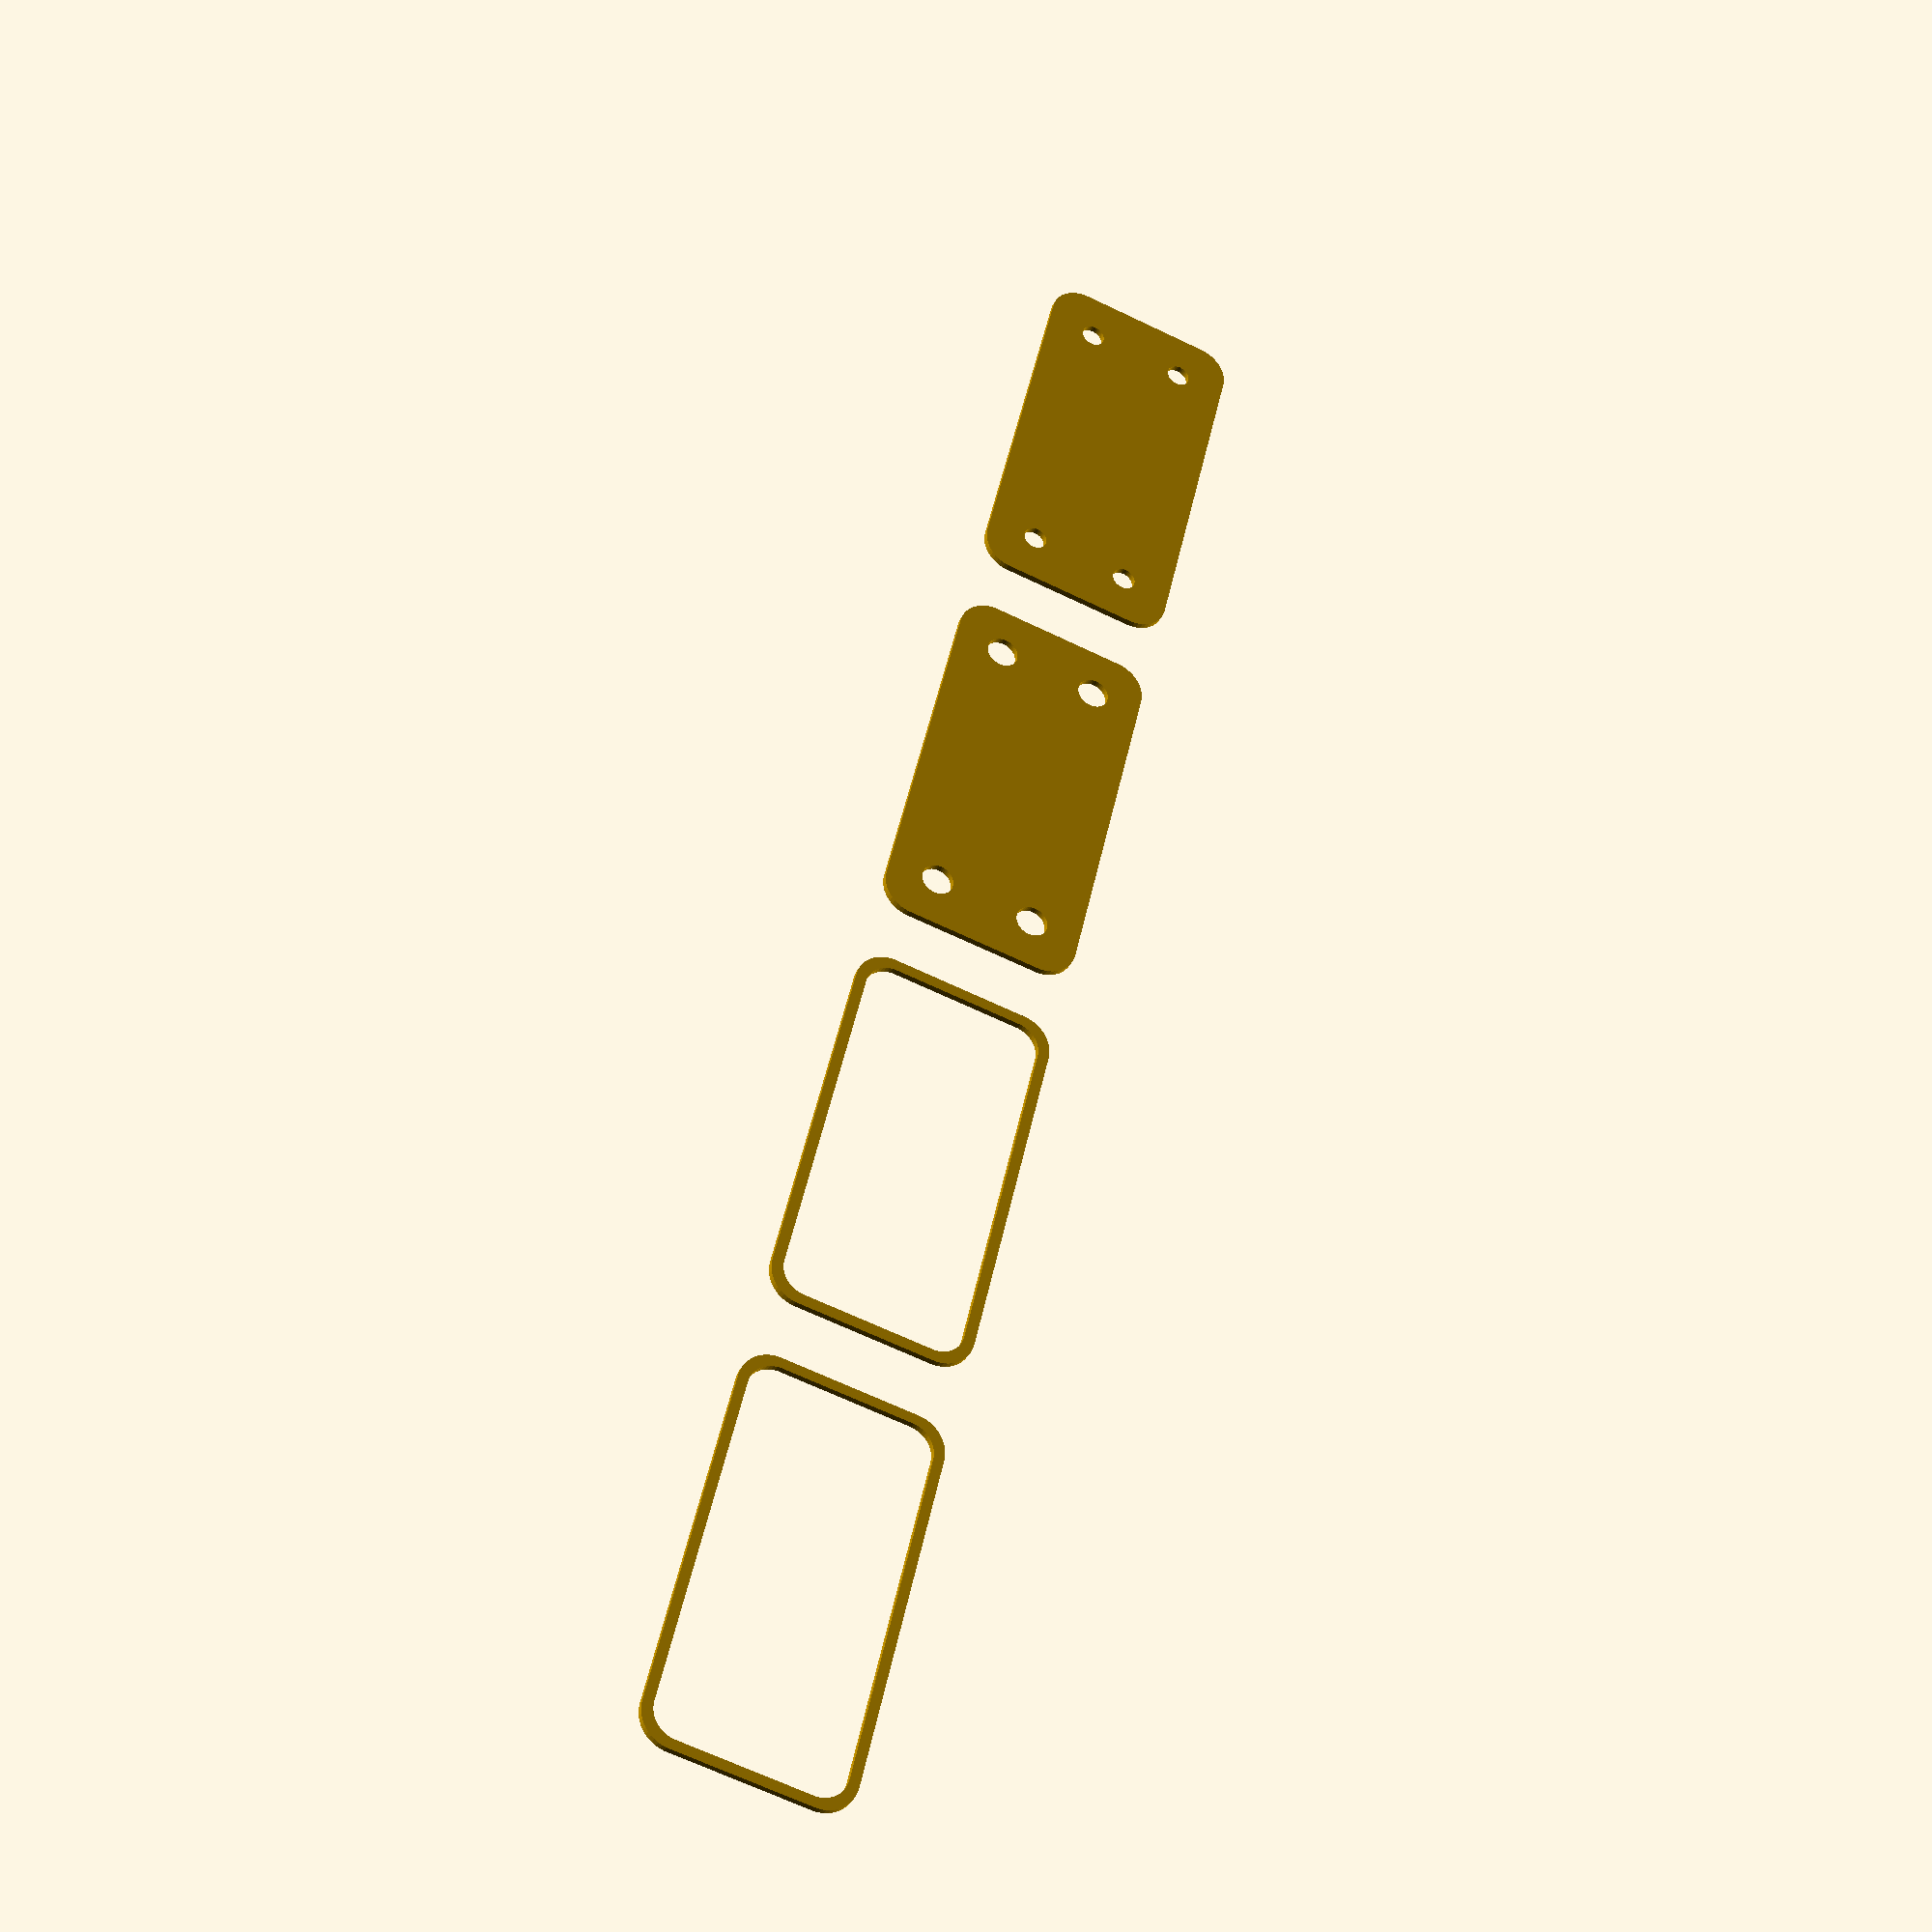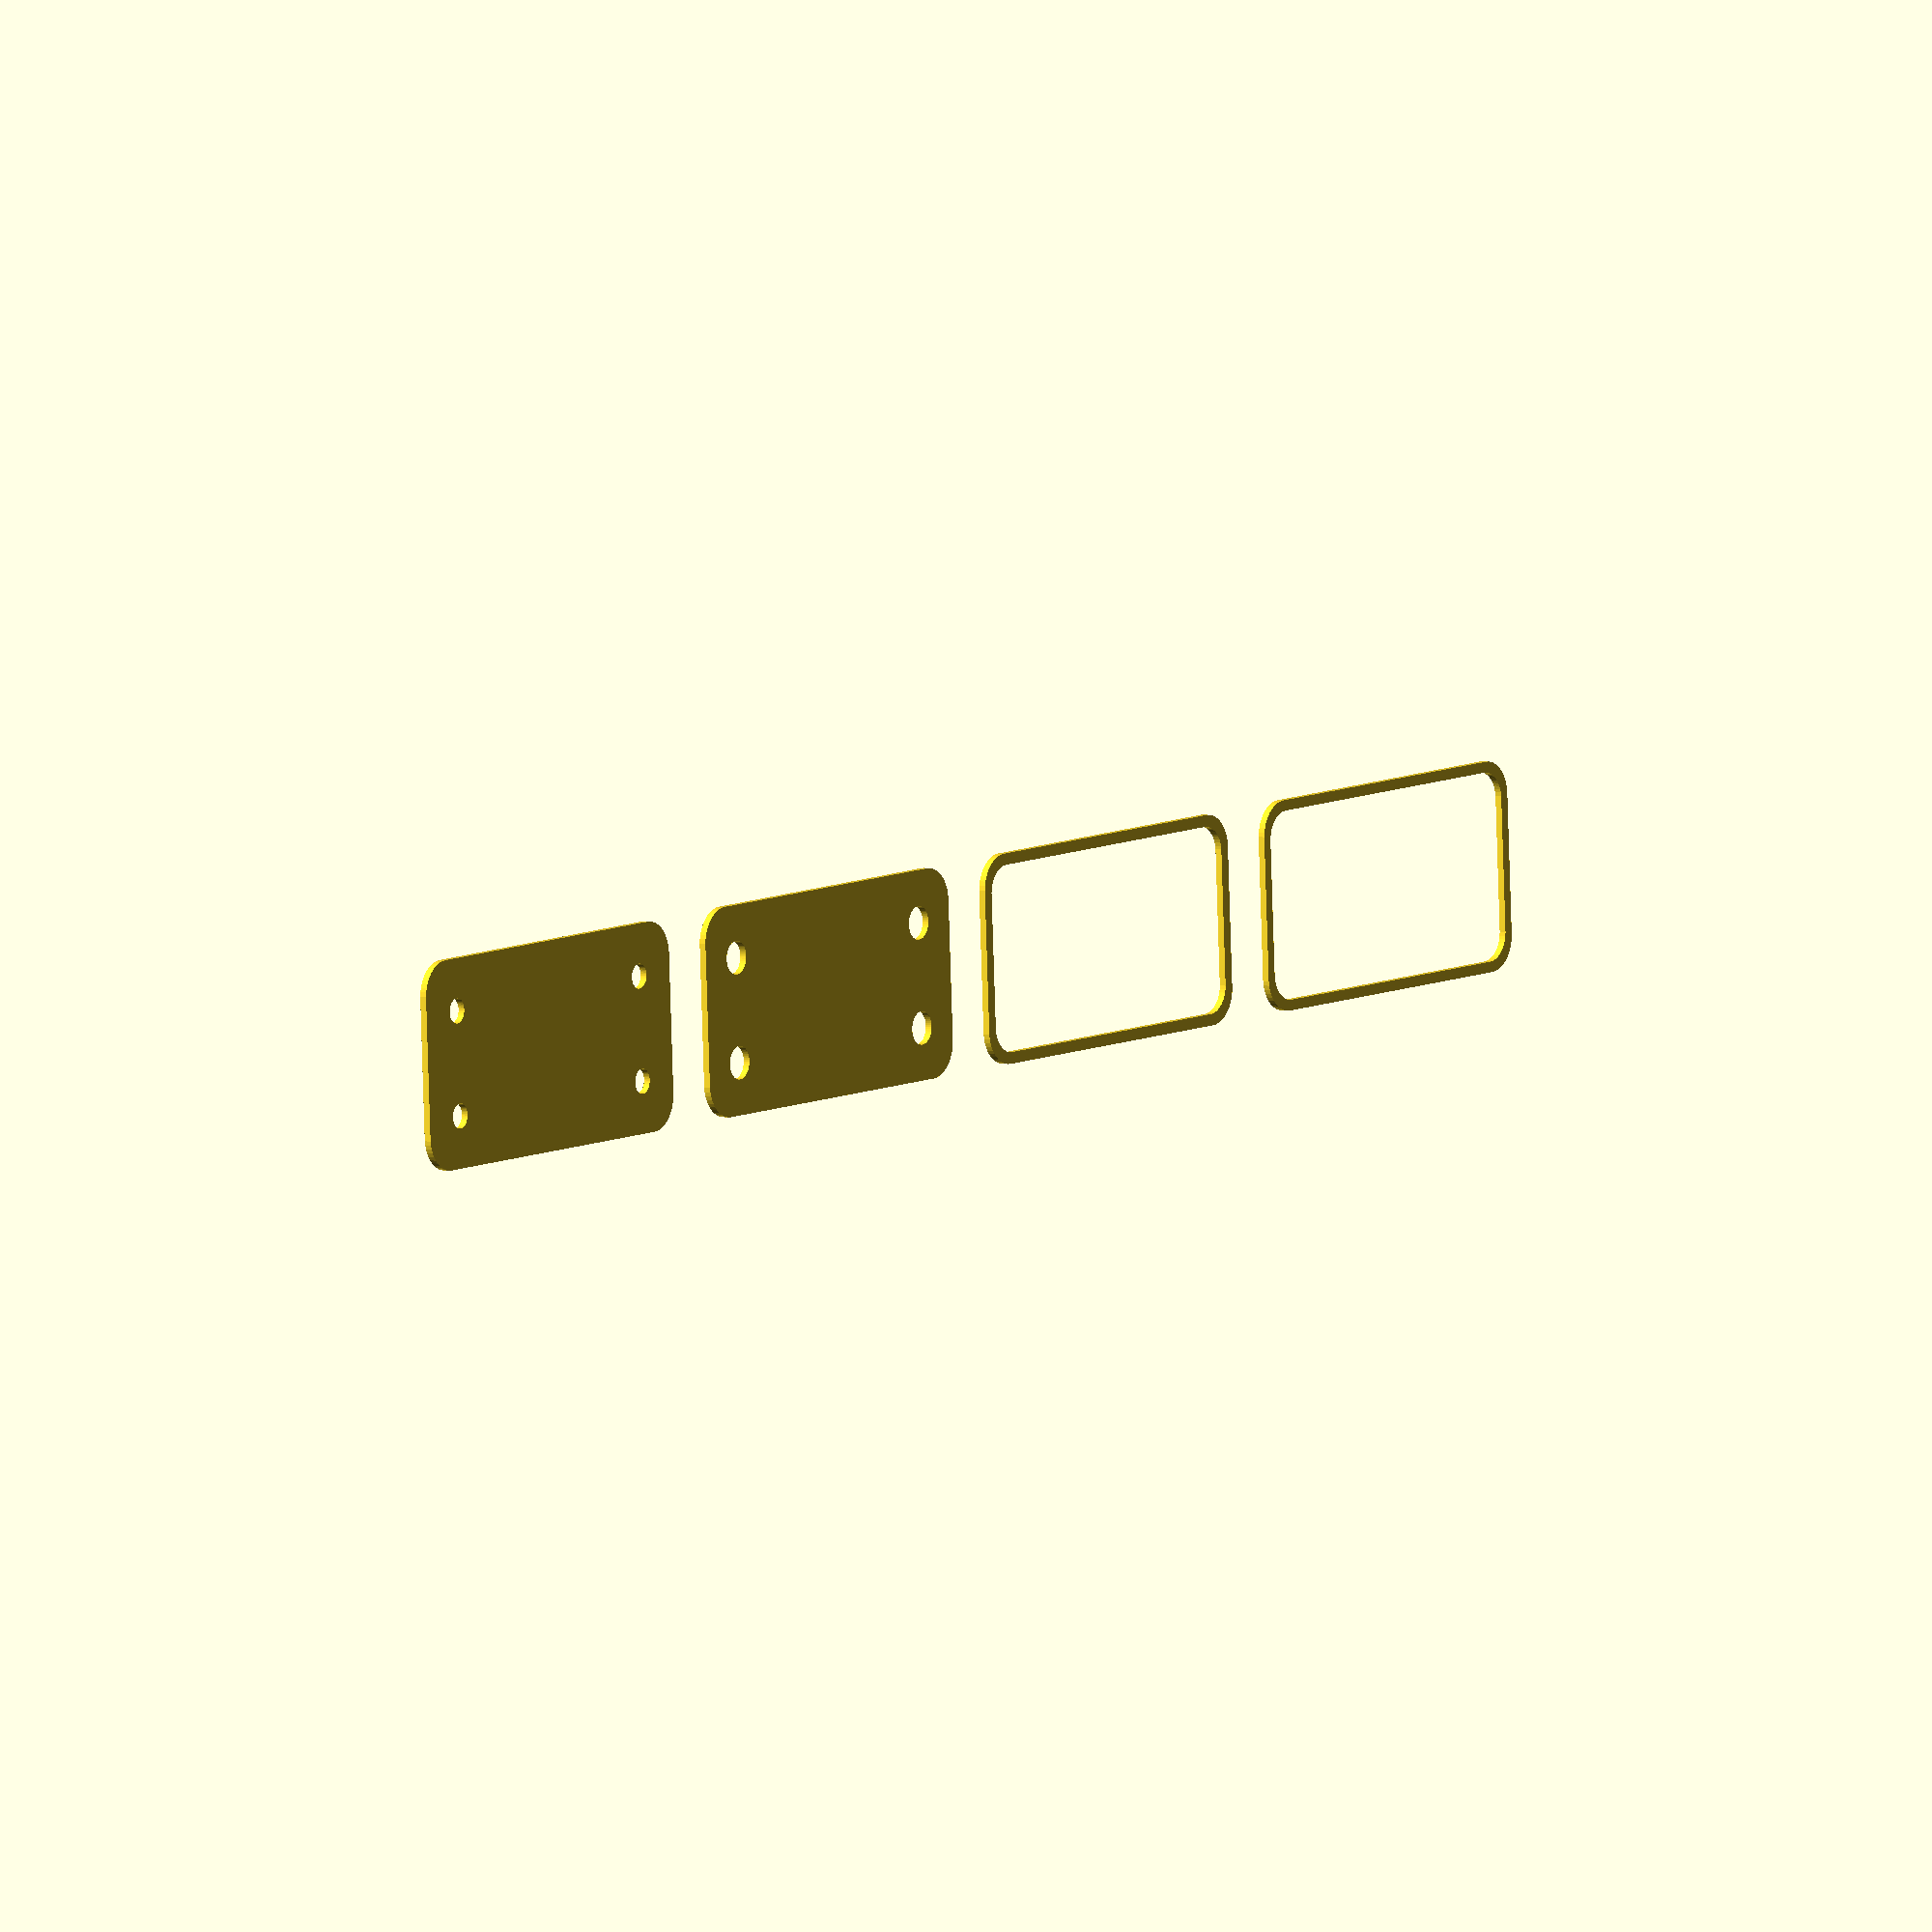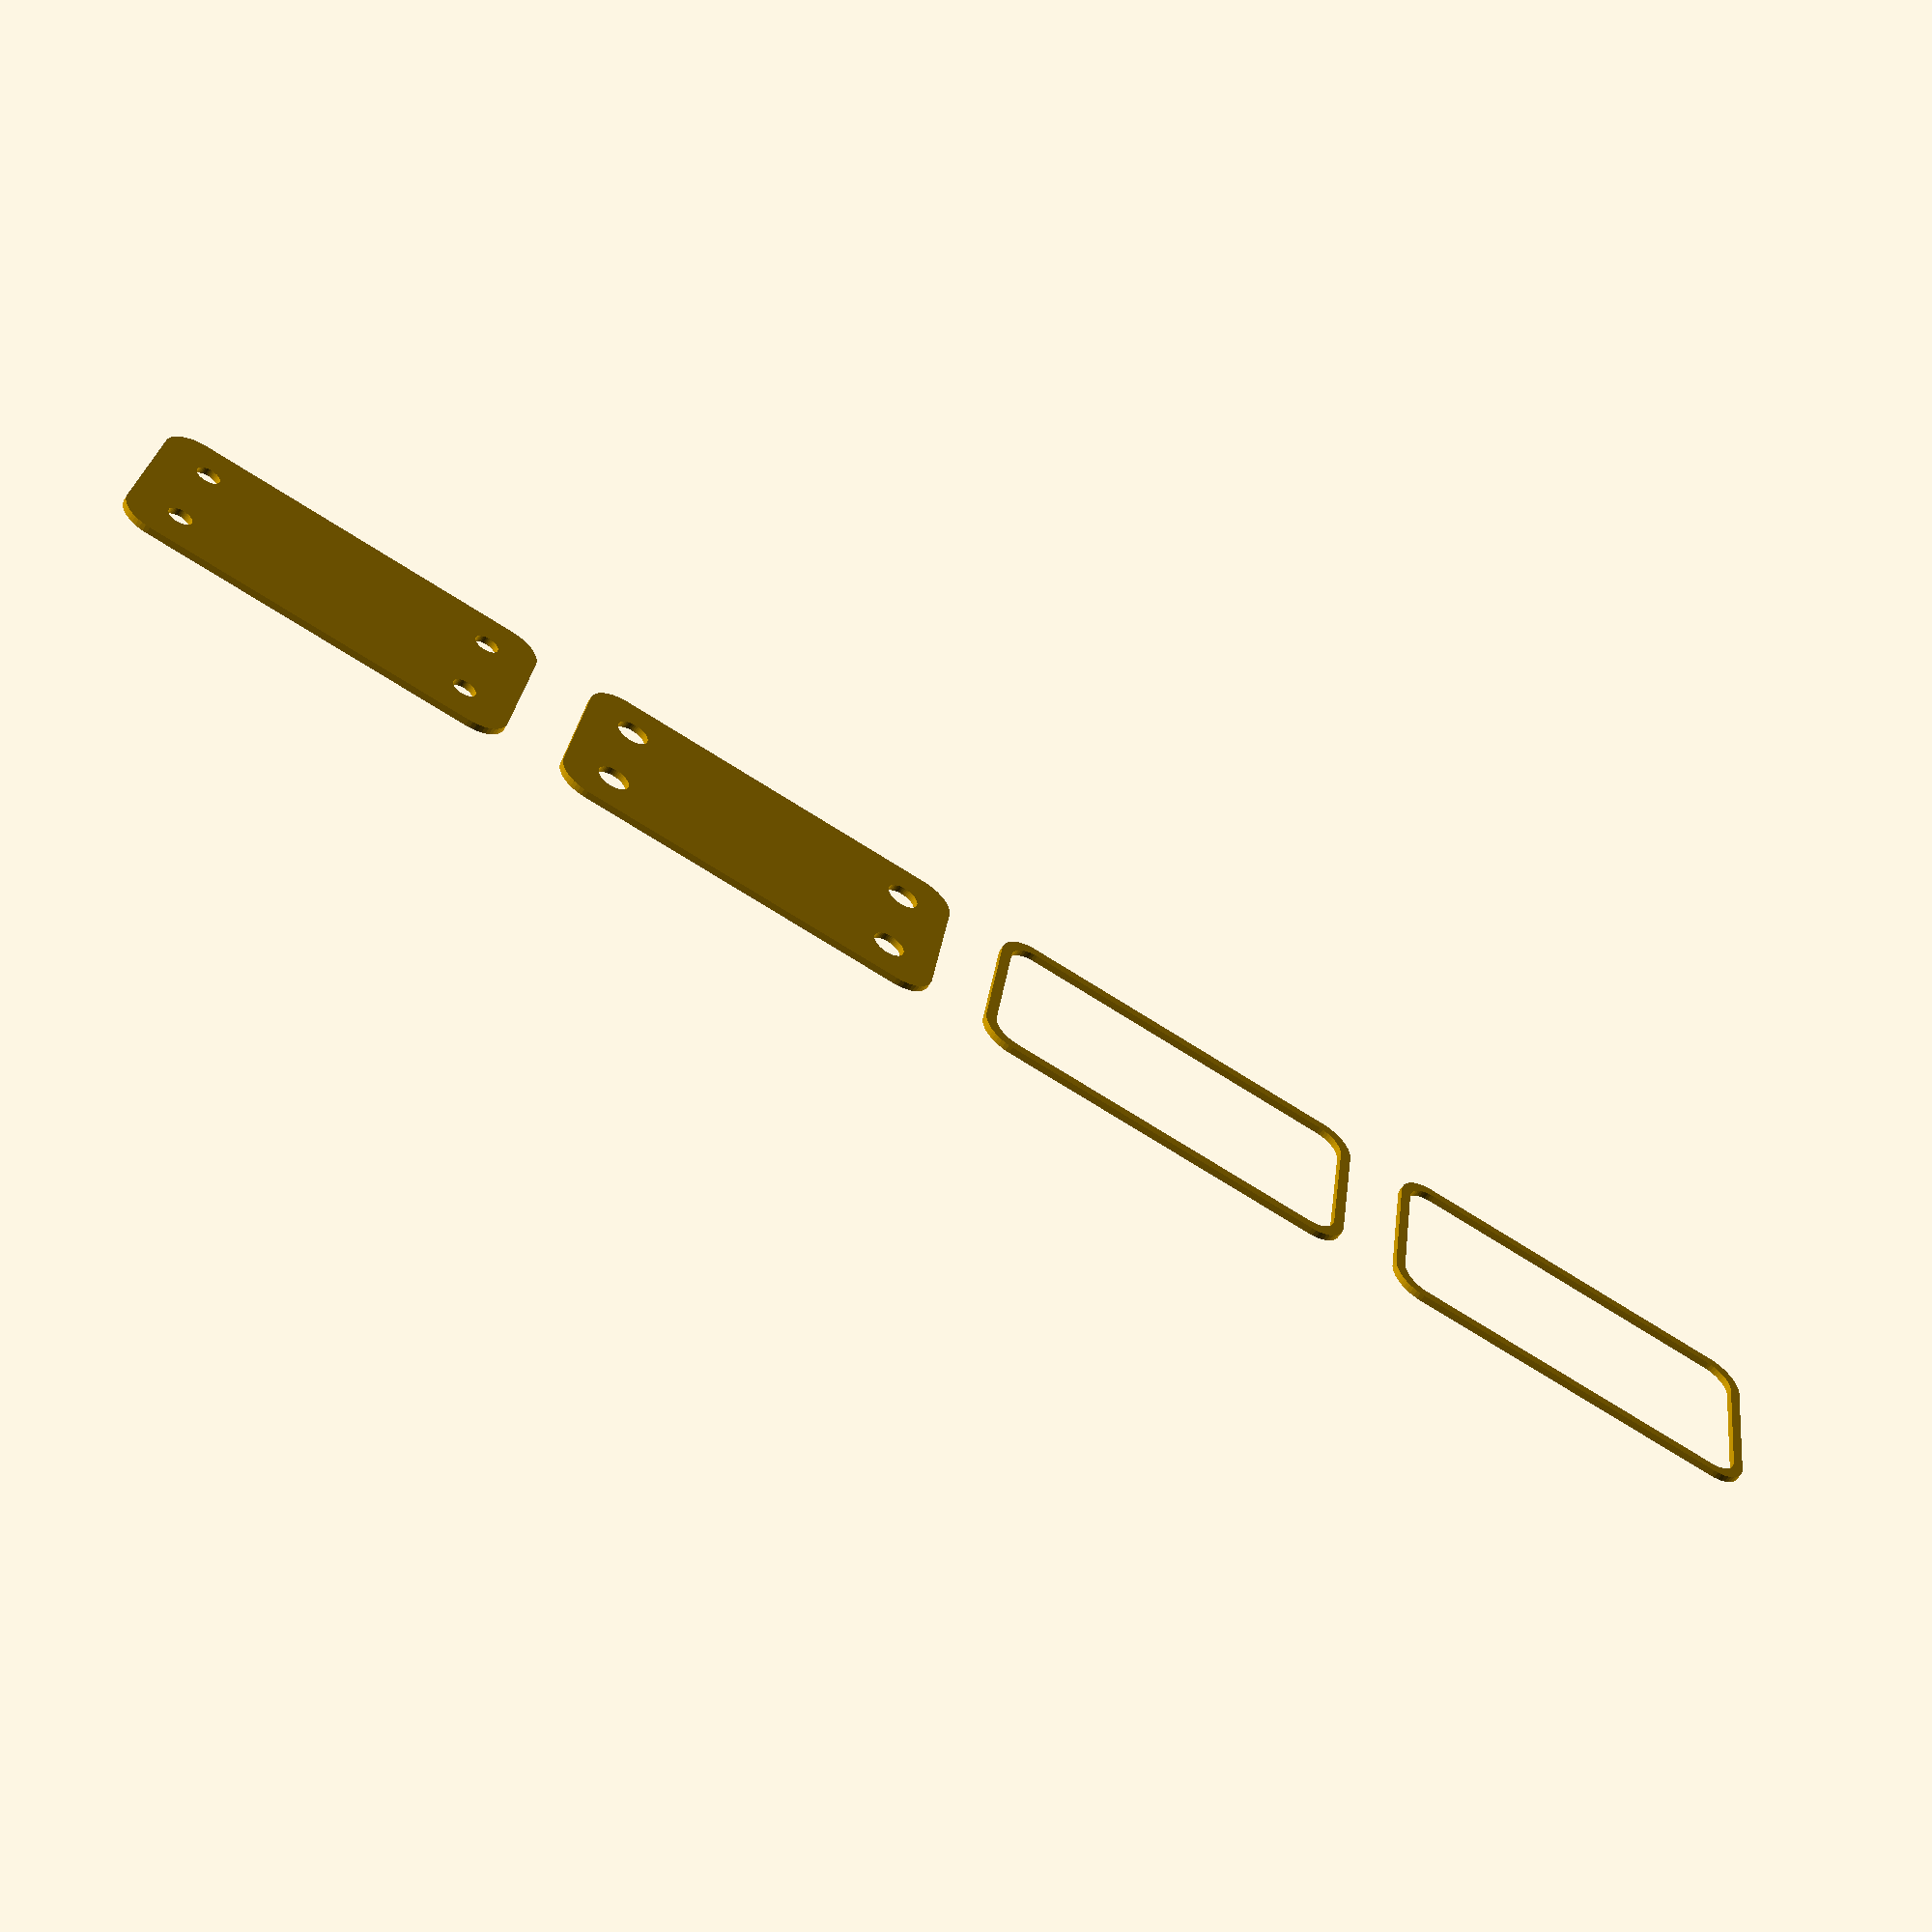
<openscad>
$fn = 50;


union() {
	translate(v = [0, 0, 0]) {
		projection() {
			intersection() {
				translate(v = [-500, -500, -9.0000000000]) {
					cube(size = [1000, 1000, 0.1000000000]);
				}
				difference() {
					union() {
						hull() {
							translate(v = [-10.0000000000, 25.0000000000, 0]) {
								cylinder(h = 21, r = 5);
							}
							translate(v = [10.0000000000, 25.0000000000, 0]) {
								cylinder(h = 21, r = 5);
							}
							translate(v = [-10.0000000000, -25.0000000000, 0]) {
								cylinder(h = 21, r = 5);
							}
							translate(v = [10.0000000000, -25.0000000000, 0]) {
								cylinder(h = 21, r = 5);
							}
						}
					}
					union() {
						translate(v = [-7.5000000000, -22.5000000000, 2]) {
							rotate(a = [0, 0, 0]) {
								difference() {
									union() {
										translate(v = [0, 0, -1.7000000000]) {
											cylinder(h = 1.7000000000, r1 = 1.5000000000, r2 = 2.4000000000);
										}
										cylinder(h = 50, r = 2.4000000000);
										translate(v = [0, 0, -6.0000000000]) {
											cylinder(h = 6, r = 1.5000000000);
										}
										translate(v = [0, 0, -6.0000000000]) {
											cylinder(h = 6, r = 1.8000000000);
										}
										translate(v = [0, 0, -6.0000000000]) {
											cylinder(h = 6, r = 1.5000000000);
										}
									}
									union();
								}
							}
						}
						translate(v = [7.5000000000, -22.5000000000, 2]) {
							rotate(a = [0, 0, 0]) {
								difference() {
									union() {
										translate(v = [0, 0, -1.7000000000]) {
											cylinder(h = 1.7000000000, r1 = 1.5000000000, r2 = 2.4000000000);
										}
										cylinder(h = 50, r = 2.4000000000);
										translate(v = [0, 0, -6.0000000000]) {
											cylinder(h = 6, r = 1.5000000000);
										}
										translate(v = [0, 0, -6.0000000000]) {
											cylinder(h = 6, r = 1.8000000000);
										}
										translate(v = [0, 0, -6.0000000000]) {
											cylinder(h = 6, r = 1.5000000000);
										}
									}
									union();
								}
							}
						}
						translate(v = [-7.5000000000, 22.5000000000, 2]) {
							rotate(a = [0, 0, 0]) {
								difference() {
									union() {
										translate(v = [0, 0, -1.7000000000]) {
											cylinder(h = 1.7000000000, r1 = 1.5000000000, r2 = 2.4000000000);
										}
										cylinder(h = 50, r = 2.4000000000);
										translate(v = [0, 0, -6.0000000000]) {
											cylinder(h = 6, r = 1.5000000000);
										}
										translate(v = [0, 0, -6.0000000000]) {
											cylinder(h = 6, r = 1.8000000000);
										}
										translate(v = [0, 0, -6.0000000000]) {
											cylinder(h = 6, r = 1.5000000000);
										}
									}
									union();
								}
							}
						}
						translate(v = [7.5000000000, 22.5000000000, 2]) {
							rotate(a = [0, 0, 0]) {
								difference() {
									union() {
										translate(v = [0, 0, -1.7000000000]) {
											cylinder(h = 1.7000000000, r1 = 1.5000000000, r2 = 2.4000000000);
										}
										cylinder(h = 50, r = 2.4000000000);
										translate(v = [0, 0, -6.0000000000]) {
											cylinder(h = 6, r = 1.5000000000);
										}
										translate(v = [0, 0, -6.0000000000]) {
											cylinder(h = 6, r = 1.8000000000);
										}
										translate(v = [0, 0, -6.0000000000]) {
											cylinder(h = 6, r = 1.5000000000);
										}
									}
									union();
								}
							}
						}
						translate(v = [0, 0, 3]) {
							hull() {
								union() {
									translate(v = [-9.5000000000, 24.5000000000, 4]) {
										cylinder(h = 33, r = 4);
									}
									translate(v = [-9.5000000000, 24.5000000000, 4]) {
										sphere(r = 4);
									}
									translate(v = [-9.5000000000, 24.5000000000, 37]) {
										sphere(r = 4);
									}
								}
								union() {
									translate(v = [9.5000000000, 24.5000000000, 4]) {
										cylinder(h = 33, r = 4);
									}
									translate(v = [9.5000000000, 24.5000000000, 4]) {
										sphere(r = 4);
									}
									translate(v = [9.5000000000, 24.5000000000, 37]) {
										sphere(r = 4);
									}
								}
								union() {
									translate(v = [-9.5000000000, -24.5000000000, 4]) {
										cylinder(h = 33, r = 4);
									}
									translate(v = [-9.5000000000, -24.5000000000, 4]) {
										sphere(r = 4);
									}
									translate(v = [-9.5000000000, -24.5000000000, 37]) {
										sphere(r = 4);
									}
								}
								union() {
									translate(v = [9.5000000000, -24.5000000000, 4]) {
										cylinder(h = 33, r = 4);
									}
									translate(v = [9.5000000000, -24.5000000000, 4]) {
										sphere(r = 4);
									}
									translate(v = [9.5000000000, -24.5000000000, 37]) {
										sphere(r = 4);
									}
								}
							}
						}
					}
				}
			}
		}
	}
	translate(v = [0, 69, 0]) {
		projection() {
			intersection() {
				translate(v = [-500, -500, -6.0000000000]) {
					cube(size = [1000, 1000, 0.1000000000]);
				}
				difference() {
					union() {
						hull() {
							translate(v = [-10.0000000000, 25.0000000000, 0]) {
								cylinder(h = 21, r = 5);
							}
							translate(v = [10.0000000000, 25.0000000000, 0]) {
								cylinder(h = 21, r = 5);
							}
							translate(v = [-10.0000000000, -25.0000000000, 0]) {
								cylinder(h = 21, r = 5);
							}
							translate(v = [10.0000000000, -25.0000000000, 0]) {
								cylinder(h = 21, r = 5);
							}
						}
					}
					union() {
						translate(v = [-7.5000000000, -22.5000000000, 2]) {
							rotate(a = [0, 0, 0]) {
								difference() {
									union() {
										translate(v = [0, 0, -1.7000000000]) {
											cylinder(h = 1.7000000000, r1 = 1.5000000000, r2 = 2.4000000000);
										}
										cylinder(h = 50, r = 2.4000000000);
										translate(v = [0, 0, -6.0000000000]) {
											cylinder(h = 6, r = 1.5000000000);
										}
										translate(v = [0, 0, -6.0000000000]) {
											cylinder(h = 6, r = 1.8000000000);
										}
										translate(v = [0, 0, -6.0000000000]) {
											cylinder(h = 6, r = 1.5000000000);
										}
									}
									union();
								}
							}
						}
						translate(v = [7.5000000000, -22.5000000000, 2]) {
							rotate(a = [0, 0, 0]) {
								difference() {
									union() {
										translate(v = [0, 0, -1.7000000000]) {
											cylinder(h = 1.7000000000, r1 = 1.5000000000, r2 = 2.4000000000);
										}
										cylinder(h = 50, r = 2.4000000000);
										translate(v = [0, 0, -6.0000000000]) {
											cylinder(h = 6, r = 1.5000000000);
										}
										translate(v = [0, 0, -6.0000000000]) {
											cylinder(h = 6, r = 1.8000000000);
										}
										translate(v = [0, 0, -6.0000000000]) {
											cylinder(h = 6, r = 1.5000000000);
										}
									}
									union();
								}
							}
						}
						translate(v = [-7.5000000000, 22.5000000000, 2]) {
							rotate(a = [0, 0, 0]) {
								difference() {
									union() {
										translate(v = [0, 0, -1.7000000000]) {
											cylinder(h = 1.7000000000, r1 = 1.5000000000, r2 = 2.4000000000);
										}
										cylinder(h = 50, r = 2.4000000000);
										translate(v = [0, 0, -6.0000000000]) {
											cylinder(h = 6, r = 1.5000000000);
										}
										translate(v = [0, 0, -6.0000000000]) {
											cylinder(h = 6, r = 1.8000000000);
										}
										translate(v = [0, 0, -6.0000000000]) {
											cylinder(h = 6, r = 1.5000000000);
										}
									}
									union();
								}
							}
						}
						translate(v = [7.5000000000, 22.5000000000, 2]) {
							rotate(a = [0, 0, 0]) {
								difference() {
									union() {
										translate(v = [0, 0, -1.7000000000]) {
											cylinder(h = 1.7000000000, r1 = 1.5000000000, r2 = 2.4000000000);
										}
										cylinder(h = 50, r = 2.4000000000);
										translate(v = [0, 0, -6.0000000000]) {
											cylinder(h = 6, r = 1.5000000000);
										}
										translate(v = [0, 0, -6.0000000000]) {
											cylinder(h = 6, r = 1.8000000000);
										}
										translate(v = [0, 0, -6.0000000000]) {
											cylinder(h = 6, r = 1.5000000000);
										}
									}
									union();
								}
							}
						}
						translate(v = [0, 0, 3]) {
							hull() {
								union() {
									translate(v = [-9.5000000000, 24.5000000000, 4]) {
										cylinder(h = 33, r = 4);
									}
									translate(v = [-9.5000000000, 24.5000000000, 4]) {
										sphere(r = 4);
									}
									translate(v = [-9.5000000000, 24.5000000000, 37]) {
										sphere(r = 4);
									}
								}
								union() {
									translate(v = [9.5000000000, 24.5000000000, 4]) {
										cylinder(h = 33, r = 4);
									}
									translate(v = [9.5000000000, 24.5000000000, 4]) {
										sphere(r = 4);
									}
									translate(v = [9.5000000000, 24.5000000000, 37]) {
										sphere(r = 4);
									}
								}
								union() {
									translate(v = [-9.5000000000, -24.5000000000, 4]) {
										cylinder(h = 33, r = 4);
									}
									translate(v = [-9.5000000000, -24.5000000000, 4]) {
										sphere(r = 4);
									}
									translate(v = [-9.5000000000, -24.5000000000, 37]) {
										sphere(r = 4);
									}
								}
								union() {
									translate(v = [9.5000000000, -24.5000000000, 4]) {
										cylinder(h = 33, r = 4);
									}
									translate(v = [9.5000000000, -24.5000000000, 4]) {
										sphere(r = 4);
									}
									translate(v = [9.5000000000, -24.5000000000, 37]) {
										sphere(r = 4);
									}
								}
							}
						}
					}
				}
			}
		}
	}
	translate(v = [0, 138, 0]) {
		projection() {
			intersection() {
				translate(v = [-500, -500, -3.0000000000]) {
					cube(size = [1000, 1000, 0.1000000000]);
				}
				difference() {
					union() {
						hull() {
							translate(v = [-10.0000000000, 25.0000000000, 0]) {
								cylinder(h = 21, r = 5);
							}
							translate(v = [10.0000000000, 25.0000000000, 0]) {
								cylinder(h = 21, r = 5);
							}
							translate(v = [-10.0000000000, -25.0000000000, 0]) {
								cylinder(h = 21, r = 5);
							}
							translate(v = [10.0000000000, -25.0000000000, 0]) {
								cylinder(h = 21, r = 5);
							}
						}
					}
					union() {
						translate(v = [-7.5000000000, -22.5000000000, 2]) {
							rotate(a = [0, 0, 0]) {
								difference() {
									union() {
										translate(v = [0, 0, -1.7000000000]) {
											cylinder(h = 1.7000000000, r1 = 1.5000000000, r2 = 2.4000000000);
										}
										cylinder(h = 50, r = 2.4000000000);
										translate(v = [0, 0, -6.0000000000]) {
											cylinder(h = 6, r = 1.5000000000);
										}
										translate(v = [0, 0, -6.0000000000]) {
											cylinder(h = 6, r = 1.8000000000);
										}
										translate(v = [0, 0, -6.0000000000]) {
											cylinder(h = 6, r = 1.5000000000);
										}
									}
									union();
								}
							}
						}
						translate(v = [7.5000000000, -22.5000000000, 2]) {
							rotate(a = [0, 0, 0]) {
								difference() {
									union() {
										translate(v = [0, 0, -1.7000000000]) {
											cylinder(h = 1.7000000000, r1 = 1.5000000000, r2 = 2.4000000000);
										}
										cylinder(h = 50, r = 2.4000000000);
										translate(v = [0, 0, -6.0000000000]) {
											cylinder(h = 6, r = 1.5000000000);
										}
										translate(v = [0, 0, -6.0000000000]) {
											cylinder(h = 6, r = 1.8000000000);
										}
										translate(v = [0, 0, -6.0000000000]) {
											cylinder(h = 6, r = 1.5000000000);
										}
									}
									union();
								}
							}
						}
						translate(v = [-7.5000000000, 22.5000000000, 2]) {
							rotate(a = [0, 0, 0]) {
								difference() {
									union() {
										translate(v = [0, 0, -1.7000000000]) {
											cylinder(h = 1.7000000000, r1 = 1.5000000000, r2 = 2.4000000000);
										}
										cylinder(h = 50, r = 2.4000000000);
										translate(v = [0, 0, -6.0000000000]) {
											cylinder(h = 6, r = 1.5000000000);
										}
										translate(v = [0, 0, -6.0000000000]) {
											cylinder(h = 6, r = 1.8000000000);
										}
										translate(v = [0, 0, -6.0000000000]) {
											cylinder(h = 6, r = 1.5000000000);
										}
									}
									union();
								}
							}
						}
						translate(v = [7.5000000000, 22.5000000000, 2]) {
							rotate(a = [0, 0, 0]) {
								difference() {
									union() {
										translate(v = [0, 0, -1.7000000000]) {
											cylinder(h = 1.7000000000, r1 = 1.5000000000, r2 = 2.4000000000);
										}
										cylinder(h = 50, r = 2.4000000000);
										translate(v = [0, 0, -6.0000000000]) {
											cylinder(h = 6, r = 1.5000000000);
										}
										translate(v = [0, 0, -6.0000000000]) {
											cylinder(h = 6, r = 1.8000000000);
										}
										translate(v = [0, 0, -6.0000000000]) {
											cylinder(h = 6, r = 1.5000000000);
										}
									}
									union();
								}
							}
						}
						translate(v = [0, 0, 3]) {
							hull() {
								union() {
									translate(v = [-9.5000000000, 24.5000000000, 4]) {
										cylinder(h = 33, r = 4);
									}
									translate(v = [-9.5000000000, 24.5000000000, 4]) {
										sphere(r = 4);
									}
									translate(v = [-9.5000000000, 24.5000000000, 37]) {
										sphere(r = 4);
									}
								}
								union() {
									translate(v = [9.5000000000, 24.5000000000, 4]) {
										cylinder(h = 33, r = 4);
									}
									translate(v = [9.5000000000, 24.5000000000, 4]) {
										sphere(r = 4);
									}
									translate(v = [9.5000000000, 24.5000000000, 37]) {
										sphere(r = 4);
									}
								}
								union() {
									translate(v = [-9.5000000000, -24.5000000000, 4]) {
										cylinder(h = 33, r = 4);
									}
									translate(v = [-9.5000000000, -24.5000000000, 4]) {
										sphere(r = 4);
									}
									translate(v = [-9.5000000000, -24.5000000000, 37]) {
										sphere(r = 4);
									}
								}
								union() {
									translate(v = [9.5000000000, -24.5000000000, 4]) {
										cylinder(h = 33, r = 4);
									}
									translate(v = [9.5000000000, -24.5000000000, 4]) {
										sphere(r = 4);
									}
									translate(v = [9.5000000000, -24.5000000000, 37]) {
										sphere(r = 4);
									}
								}
							}
						}
					}
				}
			}
		}
	}
	translate(v = [0, 207, 0]) {
		projection() {
			intersection() {
				translate(v = [-500, -500, 0.0000000000]) {
					cube(size = [1000, 1000, 0.1000000000]);
				}
				difference() {
					union() {
						hull() {
							translate(v = [-10.0000000000, 25.0000000000, 0]) {
								cylinder(h = 21, r = 5);
							}
							translate(v = [10.0000000000, 25.0000000000, 0]) {
								cylinder(h = 21, r = 5);
							}
							translate(v = [-10.0000000000, -25.0000000000, 0]) {
								cylinder(h = 21, r = 5);
							}
							translate(v = [10.0000000000, -25.0000000000, 0]) {
								cylinder(h = 21, r = 5);
							}
						}
					}
					union() {
						translate(v = [-7.5000000000, -22.5000000000, 2]) {
							rotate(a = [0, 0, 0]) {
								difference() {
									union() {
										translate(v = [0, 0, -1.7000000000]) {
											cylinder(h = 1.7000000000, r1 = 1.5000000000, r2 = 2.4000000000);
										}
										cylinder(h = 50, r = 2.4000000000);
										translate(v = [0, 0, -6.0000000000]) {
											cylinder(h = 6, r = 1.5000000000);
										}
										translate(v = [0, 0, -6.0000000000]) {
											cylinder(h = 6, r = 1.8000000000);
										}
										translate(v = [0, 0, -6.0000000000]) {
											cylinder(h = 6, r = 1.5000000000);
										}
									}
									union();
								}
							}
						}
						translate(v = [7.5000000000, -22.5000000000, 2]) {
							rotate(a = [0, 0, 0]) {
								difference() {
									union() {
										translate(v = [0, 0, -1.7000000000]) {
											cylinder(h = 1.7000000000, r1 = 1.5000000000, r2 = 2.4000000000);
										}
										cylinder(h = 50, r = 2.4000000000);
										translate(v = [0, 0, -6.0000000000]) {
											cylinder(h = 6, r = 1.5000000000);
										}
										translate(v = [0, 0, -6.0000000000]) {
											cylinder(h = 6, r = 1.8000000000);
										}
										translate(v = [0, 0, -6.0000000000]) {
											cylinder(h = 6, r = 1.5000000000);
										}
									}
									union();
								}
							}
						}
						translate(v = [-7.5000000000, 22.5000000000, 2]) {
							rotate(a = [0, 0, 0]) {
								difference() {
									union() {
										translate(v = [0, 0, -1.7000000000]) {
											cylinder(h = 1.7000000000, r1 = 1.5000000000, r2 = 2.4000000000);
										}
										cylinder(h = 50, r = 2.4000000000);
										translate(v = [0, 0, -6.0000000000]) {
											cylinder(h = 6, r = 1.5000000000);
										}
										translate(v = [0, 0, -6.0000000000]) {
											cylinder(h = 6, r = 1.8000000000);
										}
										translate(v = [0, 0, -6.0000000000]) {
											cylinder(h = 6, r = 1.5000000000);
										}
									}
									union();
								}
							}
						}
						translate(v = [7.5000000000, 22.5000000000, 2]) {
							rotate(a = [0, 0, 0]) {
								difference() {
									union() {
										translate(v = [0, 0, -1.7000000000]) {
											cylinder(h = 1.7000000000, r1 = 1.5000000000, r2 = 2.4000000000);
										}
										cylinder(h = 50, r = 2.4000000000);
										translate(v = [0, 0, -6.0000000000]) {
											cylinder(h = 6, r = 1.5000000000);
										}
										translate(v = [0, 0, -6.0000000000]) {
											cylinder(h = 6, r = 1.8000000000);
										}
										translate(v = [0, 0, -6.0000000000]) {
											cylinder(h = 6, r = 1.5000000000);
										}
									}
									union();
								}
							}
						}
						translate(v = [0, 0, 3]) {
							hull() {
								union() {
									translate(v = [-9.5000000000, 24.5000000000, 4]) {
										cylinder(h = 33, r = 4);
									}
									translate(v = [-9.5000000000, 24.5000000000, 4]) {
										sphere(r = 4);
									}
									translate(v = [-9.5000000000, 24.5000000000, 37]) {
										sphere(r = 4);
									}
								}
								union() {
									translate(v = [9.5000000000, 24.5000000000, 4]) {
										cylinder(h = 33, r = 4);
									}
									translate(v = [9.5000000000, 24.5000000000, 4]) {
										sphere(r = 4);
									}
									translate(v = [9.5000000000, 24.5000000000, 37]) {
										sphere(r = 4);
									}
								}
								union() {
									translate(v = [-9.5000000000, -24.5000000000, 4]) {
										cylinder(h = 33, r = 4);
									}
									translate(v = [-9.5000000000, -24.5000000000, 4]) {
										sphere(r = 4);
									}
									translate(v = [-9.5000000000, -24.5000000000, 37]) {
										sphere(r = 4);
									}
								}
								union() {
									translate(v = [9.5000000000, -24.5000000000, 4]) {
										cylinder(h = 33, r = 4);
									}
									translate(v = [9.5000000000, -24.5000000000, 4]) {
										sphere(r = 4);
									}
									translate(v = [9.5000000000, -24.5000000000, 37]) {
										sphere(r = 4);
									}
								}
							}
						}
					}
				}
			}
		}
	}
	translate(v = [0, 276, 0]) {
		projection() {
			intersection() {
				translate(v = [-500, -500, 3.0000000000]) {
					cube(size = [1000, 1000, 0.1000000000]);
				}
				difference() {
					union() {
						hull() {
							translate(v = [-10.0000000000, 25.0000000000, 0]) {
								cylinder(h = 21, r = 5);
							}
							translate(v = [10.0000000000, 25.0000000000, 0]) {
								cylinder(h = 21, r = 5);
							}
							translate(v = [-10.0000000000, -25.0000000000, 0]) {
								cylinder(h = 21, r = 5);
							}
							translate(v = [10.0000000000, -25.0000000000, 0]) {
								cylinder(h = 21, r = 5);
							}
						}
					}
					union() {
						translate(v = [-7.5000000000, -22.5000000000, 2]) {
							rotate(a = [0, 0, 0]) {
								difference() {
									union() {
										translate(v = [0, 0, -1.7000000000]) {
											cylinder(h = 1.7000000000, r1 = 1.5000000000, r2 = 2.4000000000);
										}
										cylinder(h = 50, r = 2.4000000000);
										translate(v = [0, 0, -6.0000000000]) {
											cylinder(h = 6, r = 1.5000000000);
										}
										translate(v = [0, 0, -6.0000000000]) {
											cylinder(h = 6, r = 1.8000000000);
										}
										translate(v = [0, 0, -6.0000000000]) {
											cylinder(h = 6, r = 1.5000000000);
										}
									}
									union();
								}
							}
						}
						translate(v = [7.5000000000, -22.5000000000, 2]) {
							rotate(a = [0, 0, 0]) {
								difference() {
									union() {
										translate(v = [0, 0, -1.7000000000]) {
											cylinder(h = 1.7000000000, r1 = 1.5000000000, r2 = 2.4000000000);
										}
										cylinder(h = 50, r = 2.4000000000);
										translate(v = [0, 0, -6.0000000000]) {
											cylinder(h = 6, r = 1.5000000000);
										}
										translate(v = [0, 0, -6.0000000000]) {
											cylinder(h = 6, r = 1.8000000000);
										}
										translate(v = [0, 0, -6.0000000000]) {
											cylinder(h = 6, r = 1.5000000000);
										}
									}
									union();
								}
							}
						}
						translate(v = [-7.5000000000, 22.5000000000, 2]) {
							rotate(a = [0, 0, 0]) {
								difference() {
									union() {
										translate(v = [0, 0, -1.7000000000]) {
											cylinder(h = 1.7000000000, r1 = 1.5000000000, r2 = 2.4000000000);
										}
										cylinder(h = 50, r = 2.4000000000);
										translate(v = [0, 0, -6.0000000000]) {
											cylinder(h = 6, r = 1.5000000000);
										}
										translate(v = [0, 0, -6.0000000000]) {
											cylinder(h = 6, r = 1.8000000000);
										}
										translate(v = [0, 0, -6.0000000000]) {
											cylinder(h = 6, r = 1.5000000000);
										}
									}
									union();
								}
							}
						}
						translate(v = [7.5000000000, 22.5000000000, 2]) {
							rotate(a = [0, 0, 0]) {
								difference() {
									union() {
										translate(v = [0, 0, -1.7000000000]) {
											cylinder(h = 1.7000000000, r1 = 1.5000000000, r2 = 2.4000000000);
										}
										cylinder(h = 50, r = 2.4000000000);
										translate(v = [0, 0, -6.0000000000]) {
											cylinder(h = 6, r = 1.5000000000);
										}
										translate(v = [0, 0, -6.0000000000]) {
											cylinder(h = 6, r = 1.8000000000);
										}
										translate(v = [0, 0, -6.0000000000]) {
											cylinder(h = 6, r = 1.5000000000);
										}
									}
									union();
								}
							}
						}
						translate(v = [0, 0, 3]) {
							hull() {
								union() {
									translate(v = [-9.5000000000, 24.5000000000, 4]) {
										cylinder(h = 33, r = 4);
									}
									translate(v = [-9.5000000000, 24.5000000000, 4]) {
										sphere(r = 4);
									}
									translate(v = [-9.5000000000, 24.5000000000, 37]) {
										sphere(r = 4);
									}
								}
								union() {
									translate(v = [9.5000000000, 24.5000000000, 4]) {
										cylinder(h = 33, r = 4);
									}
									translate(v = [9.5000000000, 24.5000000000, 4]) {
										sphere(r = 4);
									}
									translate(v = [9.5000000000, 24.5000000000, 37]) {
										sphere(r = 4);
									}
								}
								union() {
									translate(v = [-9.5000000000, -24.5000000000, 4]) {
										cylinder(h = 33, r = 4);
									}
									translate(v = [-9.5000000000, -24.5000000000, 4]) {
										sphere(r = 4);
									}
									translate(v = [-9.5000000000, -24.5000000000, 37]) {
										sphere(r = 4);
									}
								}
								union() {
									translate(v = [9.5000000000, -24.5000000000, 4]) {
										cylinder(h = 33, r = 4);
									}
									translate(v = [9.5000000000, -24.5000000000, 4]) {
										sphere(r = 4);
									}
									translate(v = [9.5000000000, -24.5000000000, 37]) {
										sphere(r = 4);
									}
								}
							}
						}
					}
				}
			}
		}
	}
	translate(v = [0, 345, 0]) {
		projection() {
			intersection() {
				translate(v = [-500, -500, 6.0000000000]) {
					cube(size = [1000, 1000, 0.1000000000]);
				}
				difference() {
					union() {
						hull() {
							translate(v = [-10.0000000000, 25.0000000000, 0]) {
								cylinder(h = 21, r = 5);
							}
							translate(v = [10.0000000000, 25.0000000000, 0]) {
								cylinder(h = 21, r = 5);
							}
							translate(v = [-10.0000000000, -25.0000000000, 0]) {
								cylinder(h = 21, r = 5);
							}
							translate(v = [10.0000000000, -25.0000000000, 0]) {
								cylinder(h = 21, r = 5);
							}
						}
					}
					union() {
						translate(v = [-7.5000000000, -22.5000000000, 2]) {
							rotate(a = [0, 0, 0]) {
								difference() {
									union() {
										translate(v = [0, 0, -1.7000000000]) {
											cylinder(h = 1.7000000000, r1 = 1.5000000000, r2 = 2.4000000000);
										}
										cylinder(h = 50, r = 2.4000000000);
										translate(v = [0, 0, -6.0000000000]) {
											cylinder(h = 6, r = 1.5000000000);
										}
										translate(v = [0, 0, -6.0000000000]) {
											cylinder(h = 6, r = 1.8000000000);
										}
										translate(v = [0, 0, -6.0000000000]) {
											cylinder(h = 6, r = 1.5000000000);
										}
									}
									union();
								}
							}
						}
						translate(v = [7.5000000000, -22.5000000000, 2]) {
							rotate(a = [0, 0, 0]) {
								difference() {
									union() {
										translate(v = [0, 0, -1.7000000000]) {
											cylinder(h = 1.7000000000, r1 = 1.5000000000, r2 = 2.4000000000);
										}
										cylinder(h = 50, r = 2.4000000000);
										translate(v = [0, 0, -6.0000000000]) {
											cylinder(h = 6, r = 1.5000000000);
										}
										translate(v = [0, 0, -6.0000000000]) {
											cylinder(h = 6, r = 1.8000000000);
										}
										translate(v = [0, 0, -6.0000000000]) {
											cylinder(h = 6, r = 1.5000000000);
										}
									}
									union();
								}
							}
						}
						translate(v = [-7.5000000000, 22.5000000000, 2]) {
							rotate(a = [0, 0, 0]) {
								difference() {
									union() {
										translate(v = [0, 0, -1.7000000000]) {
											cylinder(h = 1.7000000000, r1 = 1.5000000000, r2 = 2.4000000000);
										}
										cylinder(h = 50, r = 2.4000000000);
										translate(v = [0, 0, -6.0000000000]) {
											cylinder(h = 6, r = 1.5000000000);
										}
										translate(v = [0, 0, -6.0000000000]) {
											cylinder(h = 6, r = 1.8000000000);
										}
										translate(v = [0, 0, -6.0000000000]) {
											cylinder(h = 6, r = 1.5000000000);
										}
									}
									union();
								}
							}
						}
						translate(v = [7.5000000000, 22.5000000000, 2]) {
							rotate(a = [0, 0, 0]) {
								difference() {
									union() {
										translate(v = [0, 0, -1.7000000000]) {
											cylinder(h = 1.7000000000, r1 = 1.5000000000, r2 = 2.4000000000);
										}
										cylinder(h = 50, r = 2.4000000000);
										translate(v = [0, 0, -6.0000000000]) {
											cylinder(h = 6, r = 1.5000000000);
										}
										translate(v = [0, 0, -6.0000000000]) {
											cylinder(h = 6, r = 1.8000000000);
										}
										translate(v = [0, 0, -6.0000000000]) {
											cylinder(h = 6, r = 1.5000000000);
										}
									}
									union();
								}
							}
						}
						translate(v = [0, 0, 3]) {
							hull() {
								union() {
									translate(v = [-9.5000000000, 24.5000000000, 4]) {
										cylinder(h = 33, r = 4);
									}
									translate(v = [-9.5000000000, 24.5000000000, 4]) {
										sphere(r = 4);
									}
									translate(v = [-9.5000000000, 24.5000000000, 37]) {
										sphere(r = 4);
									}
								}
								union() {
									translate(v = [9.5000000000, 24.5000000000, 4]) {
										cylinder(h = 33, r = 4);
									}
									translate(v = [9.5000000000, 24.5000000000, 4]) {
										sphere(r = 4);
									}
									translate(v = [9.5000000000, 24.5000000000, 37]) {
										sphere(r = 4);
									}
								}
								union() {
									translate(v = [-9.5000000000, -24.5000000000, 4]) {
										cylinder(h = 33, r = 4);
									}
									translate(v = [-9.5000000000, -24.5000000000, 4]) {
										sphere(r = 4);
									}
									translate(v = [-9.5000000000, -24.5000000000, 37]) {
										sphere(r = 4);
									}
								}
								union() {
									translate(v = [9.5000000000, -24.5000000000, 4]) {
										cylinder(h = 33, r = 4);
									}
									translate(v = [9.5000000000, -24.5000000000, 4]) {
										sphere(r = 4);
									}
									translate(v = [9.5000000000, -24.5000000000, 37]) {
										sphere(r = 4);
									}
								}
							}
						}
					}
				}
			}
		}
	}
	translate(v = [0, 414, 0]) {
		projection() {
			intersection() {
				translate(v = [-500, -500, 9.0000000000]) {
					cube(size = [1000, 1000, 0.1000000000]);
				}
				difference() {
					union() {
						hull() {
							translate(v = [-10.0000000000, 25.0000000000, 0]) {
								cylinder(h = 21, r = 5);
							}
							translate(v = [10.0000000000, 25.0000000000, 0]) {
								cylinder(h = 21, r = 5);
							}
							translate(v = [-10.0000000000, -25.0000000000, 0]) {
								cylinder(h = 21, r = 5);
							}
							translate(v = [10.0000000000, -25.0000000000, 0]) {
								cylinder(h = 21, r = 5);
							}
						}
					}
					union() {
						translate(v = [-7.5000000000, -22.5000000000, 2]) {
							rotate(a = [0, 0, 0]) {
								difference() {
									union() {
										translate(v = [0, 0, -1.7000000000]) {
											cylinder(h = 1.7000000000, r1 = 1.5000000000, r2 = 2.4000000000);
										}
										cylinder(h = 50, r = 2.4000000000);
										translate(v = [0, 0, -6.0000000000]) {
											cylinder(h = 6, r = 1.5000000000);
										}
										translate(v = [0, 0, -6.0000000000]) {
											cylinder(h = 6, r = 1.8000000000);
										}
										translate(v = [0, 0, -6.0000000000]) {
											cylinder(h = 6, r = 1.5000000000);
										}
									}
									union();
								}
							}
						}
						translate(v = [7.5000000000, -22.5000000000, 2]) {
							rotate(a = [0, 0, 0]) {
								difference() {
									union() {
										translate(v = [0, 0, -1.7000000000]) {
											cylinder(h = 1.7000000000, r1 = 1.5000000000, r2 = 2.4000000000);
										}
										cylinder(h = 50, r = 2.4000000000);
										translate(v = [0, 0, -6.0000000000]) {
											cylinder(h = 6, r = 1.5000000000);
										}
										translate(v = [0, 0, -6.0000000000]) {
											cylinder(h = 6, r = 1.8000000000);
										}
										translate(v = [0, 0, -6.0000000000]) {
											cylinder(h = 6, r = 1.5000000000);
										}
									}
									union();
								}
							}
						}
						translate(v = [-7.5000000000, 22.5000000000, 2]) {
							rotate(a = [0, 0, 0]) {
								difference() {
									union() {
										translate(v = [0, 0, -1.7000000000]) {
											cylinder(h = 1.7000000000, r1 = 1.5000000000, r2 = 2.4000000000);
										}
										cylinder(h = 50, r = 2.4000000000);
										translate(v = [0, 0, -6.0000000000]) {
											cylinder(h = 6, r = 1.5000000000);
										}
										translate(v = [0, 0, -6.0000000000]) {
											cylinder(h = 6, r = 1.8000000000);
										}
										translate(v = [0, 0, -6.0000000000]) {
											cylinder(h = 6, r = 1.5000000000);
										}
									}
									union();
								}
							}
						}
						translate(v = [7.5000000000, 22.5000000000, 2]) {
							rotate(a = [0, 0, 0]) {
								difference() {
									union() {
										translate(v = [0, 0, -1.7000000000]) {
											cylinder(h = 1.7000000000, r1 = 1.5000000000, r2 = 2.4000000000);
										}
										cylinder(h = 50, r = 2.4000000000);
										translate(v = [0, 0, -6.0000000000]) {
											cylinder(h = 6, r = 1.5000000000);
										}
										translate(v = [0, 0, -6.0000000000]) {
											cylinder(h = 6, r = 1.8000000000);
										}
										translate(v = [0, 0, -6.0000000000]) {
											cylinder(h = 6, r = 1.5000000000);
										}
									}
									union();
								}
							}
						}
						translate(v = [0, 0, 3]) {
							hull() {
								union() {
									translate(v = [-9.5000000000, 24.5000000000, 4]) {
										cylinder(h = 33, r = 4);
									}
									translate(v = [-9.5000000000, 24.5000000000, 4]) {
										sphere(r = 4);
									}
									translate(v = [-9.5000000000, 24.5000000000, 37]) {
										sphere(r = 4);
									}
								}
								union() {
									translate(v = [9.5000000000, 24.5000000000, 4]) {
										cylinder(h = 33, r = 4);
									}
									translate(v = [9.5000000000, 24.5000000000, 4]) {
										sphere(r = 4);
									}
									translate(v = [9.5000000000, 24.5000000000, 37]) {
										sphere(r = 4);
									}
								}
								union() {
									translate(v = [-9.5000000000, -24.5000000000, 4]) {
										cylinder(h = 33, r = 4);
									}
									translate(v = [-9.5000000000, -24.5000000000, 4]) {
										sphere(r = 4);
									}
									translate(v = [-9.5000000000, -24.5000000000, 37]) {
										sphere(r = 4);
									}
								}
								union() {
									translate(v = [9.5000000000, -24.5000000000, 4]) {
										cylinder(h = 33, r = 4);
									}
									translate(v = [9.5000000000, -24.5000000000, 4]) {
										sphere(r = 4);
									}
									translate(v = [9.5000000000, -24.5000000000, 37]) {
										sphere(r = 4);
									}
								}
							}
						}
					}
				}
			}
		}
	}
}
</openscad>
<views>
elev=33.7 azim=193.2 roll=337.5 proj=p view=solid
elev=356.1 azim=86.9 roll=305.1 proj=o view=wireframe
elev=58.3 azim=97.9 roll=328.6 proj=p view=wireframe
</views>
